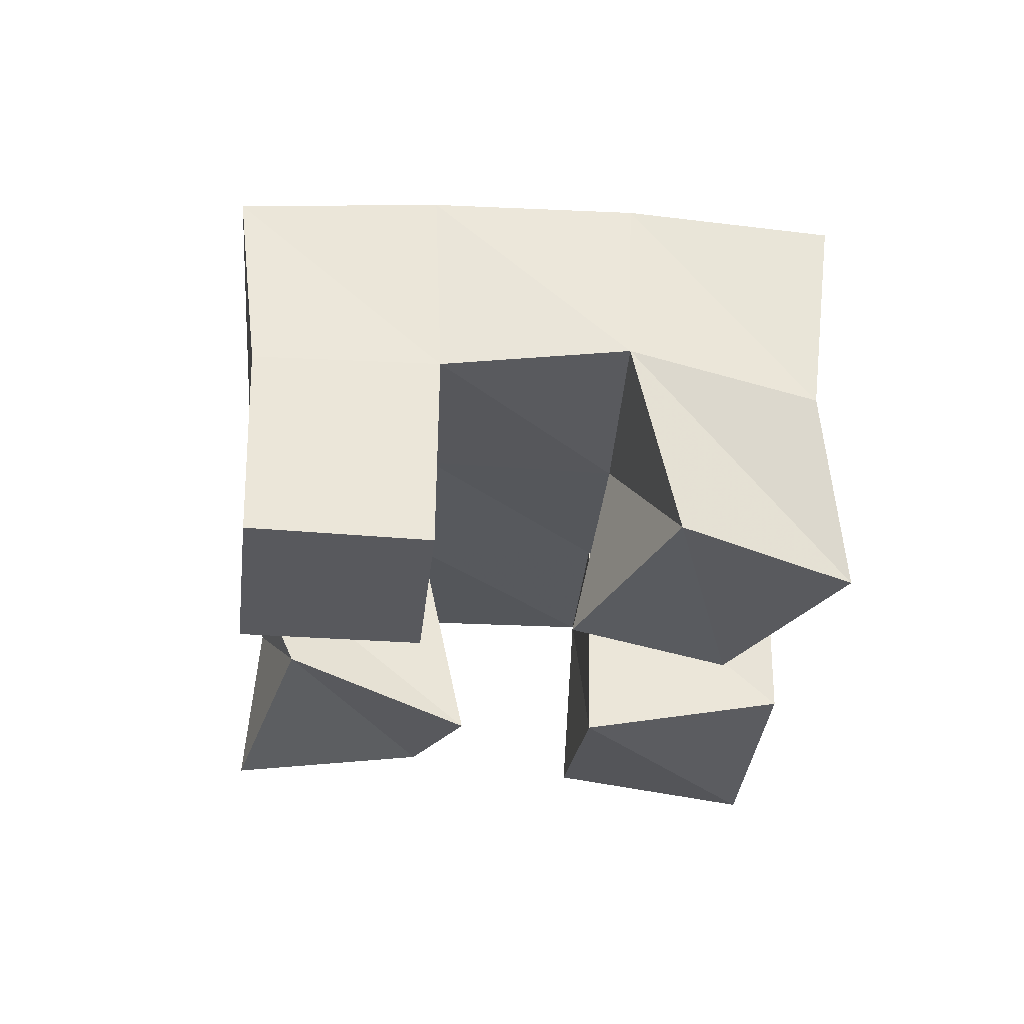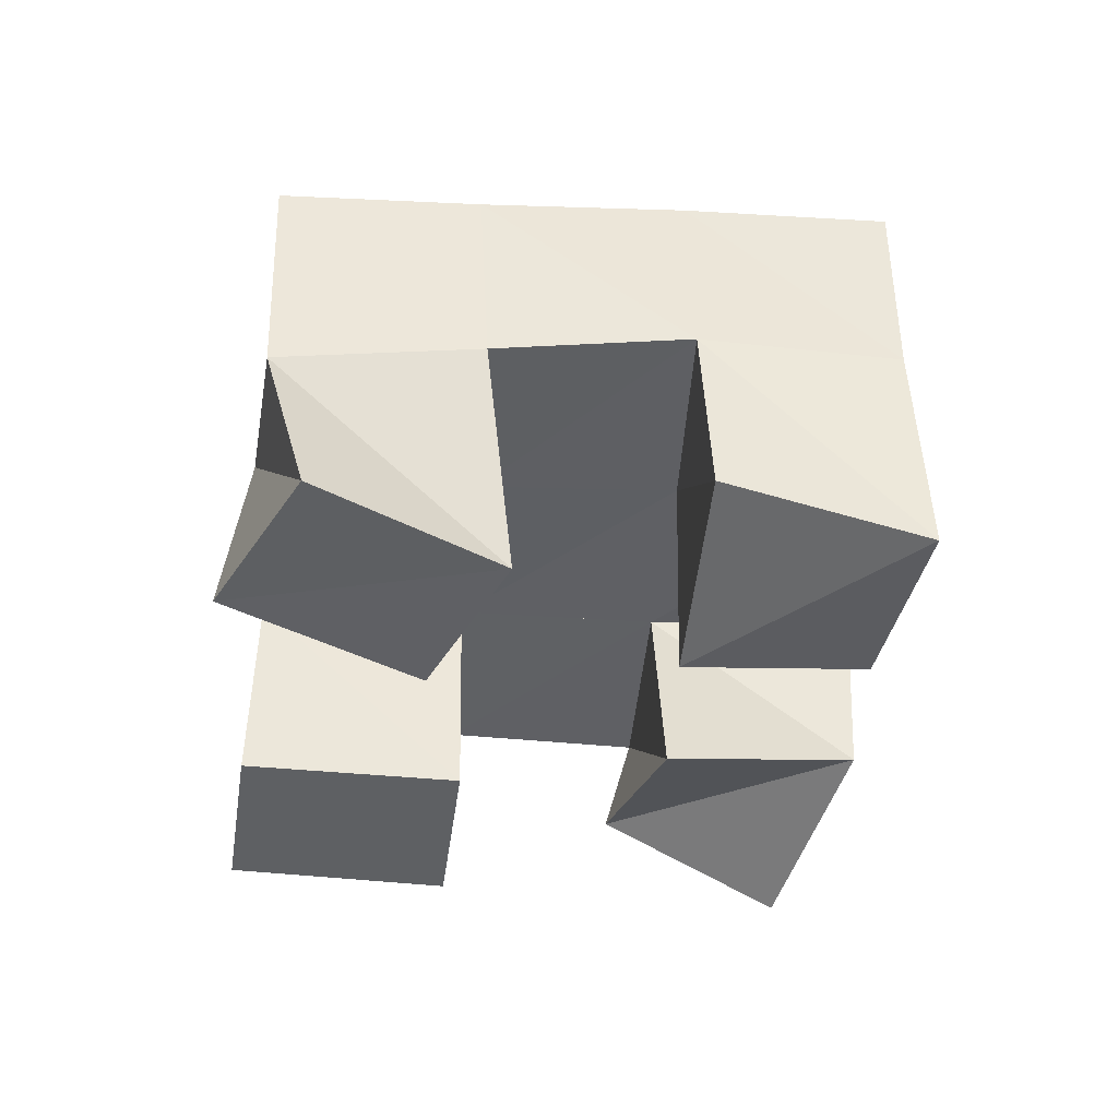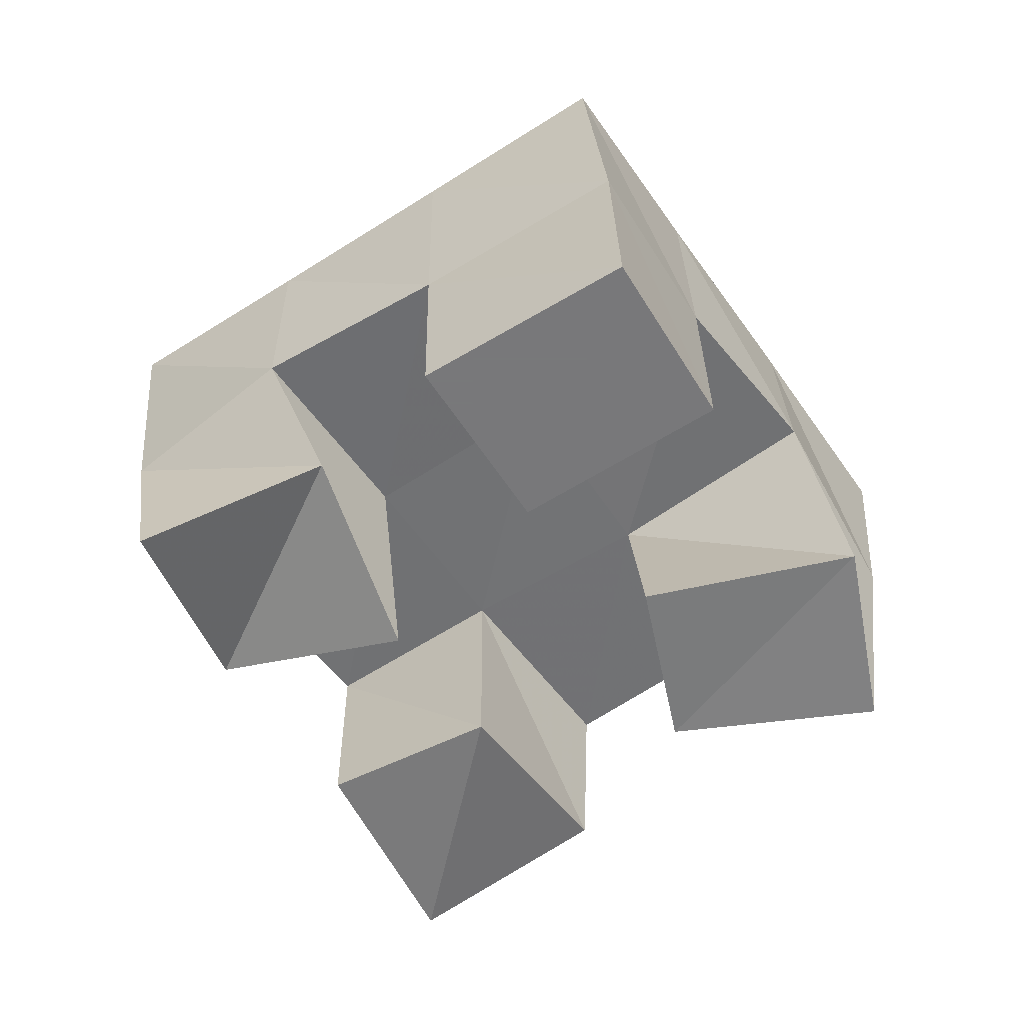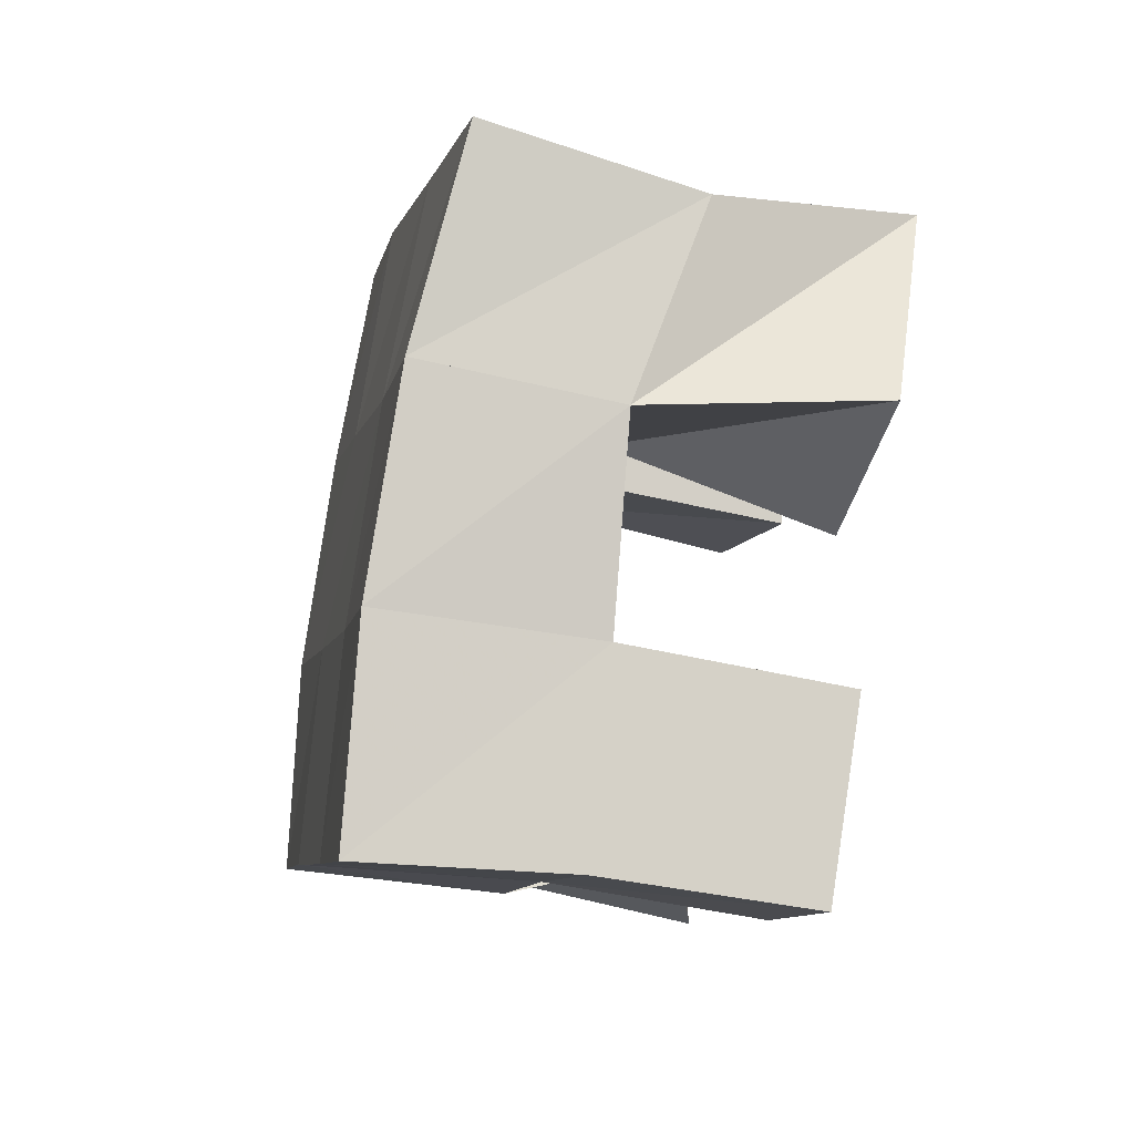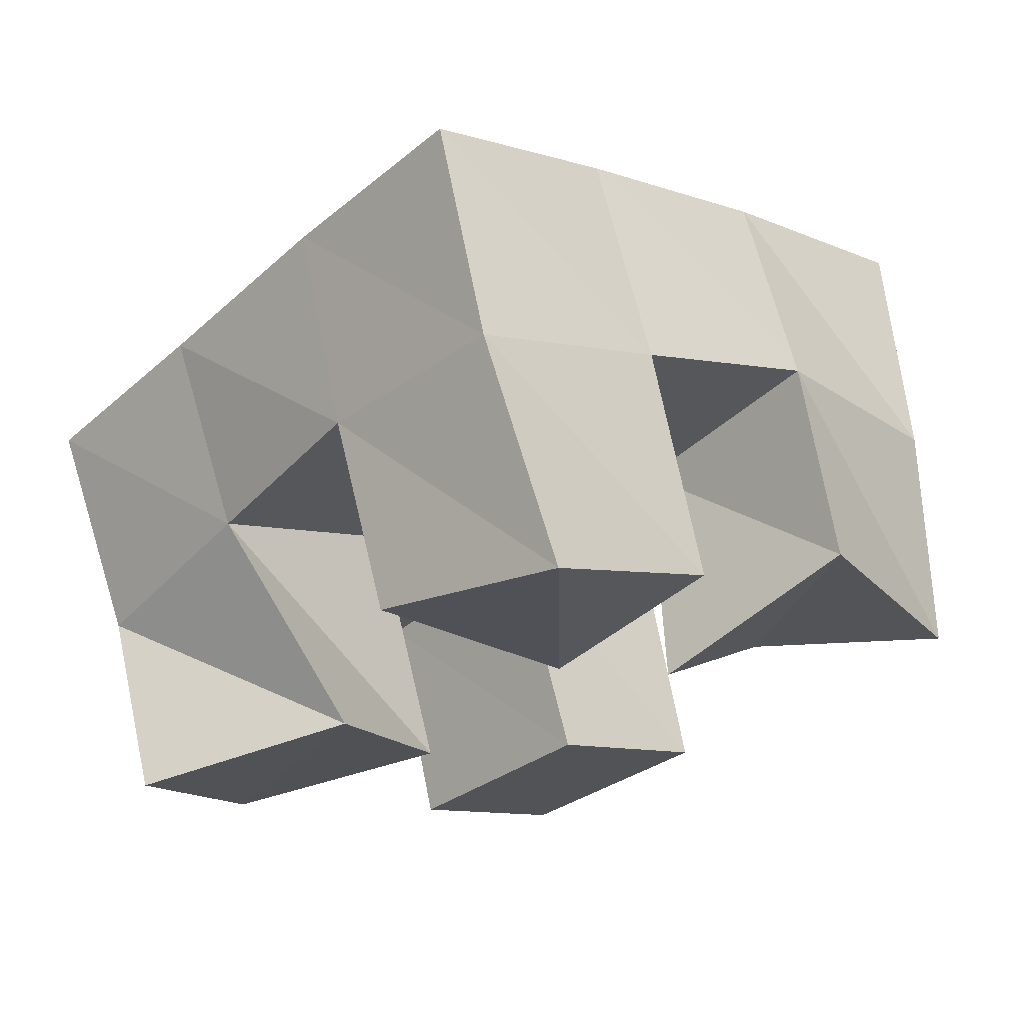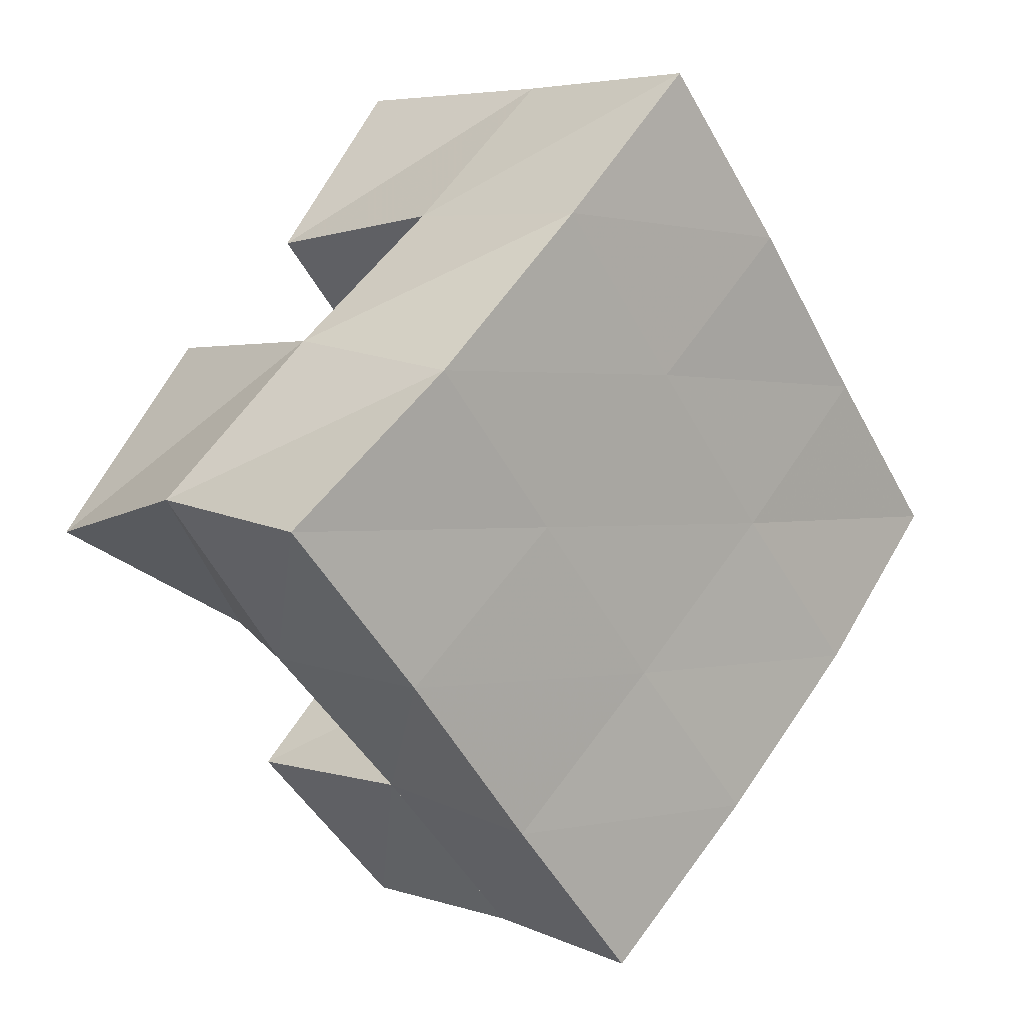
<metadata>
{"format":"obj","ext":"obj","renderer":"f3d","projection":"perspective","resolution":1024,"background":"white","views":[{"elev":-30.2,"azim":-142.1,"up":"+Y"},{"elev":-42.1,"azim":-53.0,"up":"+Y"},{"elev":-57.6,"azim":166.8,"up":"+Y"},{"elev":-55.0,"azim":-102.7,"up":"+Z"},{"elev":69.3,"azim":-11.6,"up":"+Z"},{"elev":4.2,"azim":136.9,"up":"+Z"}]}
</metadata>
<code>
v 0.4863 0.1 0.172
v 0.4846 0.1461 0.1586
v 0.506 0.1025 0.1272
v 0.5172 0.1562 0.124
v 0.5364 0.1 0.1909
v 0.5179 0.1526 0.1971
v 0.5556 0.1 0.15
v 0.5537 0.1535 0.1656
v 0.6151 0.1 0.1783
v 0.6231 0.1545 0.1695
v 0.6439 0.1141 0.1387
v 0.661 0.152 0.1349
v 0.6574 0.1123 0.2073
v 0.6586 0.1591 0.2092
v 0.6854 0.1 0.1629
v 0.6906 0.1493 0.1734
v 0.5492 0.11 0.2382
v 0.5478 0.1564 0.2363
v 0.5876 0.1 0.2011
v 0.5877 0.1567 0.2027
v 0.5862 0.1 0.2727
v 0.5816 0.1549 0.2724
v 0.621 0.105 0.234
v 0.6206 0.1574 0.2391
v 0.5538 0.1 0.09244
v 0.5542 0.1515 0.09379
v 0.5855 0.1 0.05995
v 0.5869 0.1495 0.06028
v 0.5913 0.1 0.1318
v 0.5893 0.1542 0.1321
v 0.6246 0.1 0.09935
v 0.6253 0.1507 0.1002
v 0.4795 0.1975 0.1615
v 0.5181 0.2025 0.1275
v 0.5138 0.2013 0.1971
v 0.5516 0.203 0.1638
v 0.5483 0.2051 0.2344
v 0.5857 0.2053 0.2011
v 0.5819 0.2057 0.2723
v 0.6187 0.207 0.2382
v 0.5562 0.2024 0.09331
v 0.5897 0.2023 0.1297
v 0.6238 0.2041 0.1667
v 0.6572 0.2064 0.2029
v 0.5928 0.1981 0.05873
v 0.6267 0.1989 0.09535
v 0.6611 0.2009 0.133
v 0.6954 0.2011 0.1694
f 1 2 4
f 3 1 4
f 2 6 8
f 4 2 8
f 6 5 7
f 8 6 7
f 5 1 3
f 7 5 3
f 8 7 3
f 4 8 3
f 2 1 5
f 6 2 5
f 9 10 12
f 11 9 12
f 10 14 16
f 12 10 16
f 14 13 15
f 16 14 15
f 13 9 11
f 15 13 11
f 16 15 11
f 12 16 11
f 10 9 13
f 14 10 13
f 17 18 20
f 19 17 20
f 18 22 24
f 20 18 24
f 22 21 23
f 24 22 23
f 21 17 19
f 23 21 19
f 24 23 19
f 20 24 19
f 18 17 21
f 22 18 21
f 25 26 28
f 27 25 28
f 26 30 32
f 28 26 32
f 30 29 31
f 32 30 31
f 29 25 27
f 31 29 27
f 32 31 27
f 28 32 27
f 26 25 29
f 30 26 29
f 2 33 34
f 4 2 34
f 33 35 36
f 34 33 36
f 35 6 8
f 36 35 8
f 6 2 4
f 8 6 4
f 36 8 4
f 34 36 4
f 33 2 6
f 35 33 6
f 6 35 36
f 8 6 36
f 35 37 38
f 36 35 38
f 37 18 20
f 38 37 20
f 18 6 8
f 20 18 8
f 38 20 8
f 36 38 8
f 35 6 18
f 37 35 18
f 18 37 38
f 20 18 38
f 37 39 40
f 38 37 40
f 39 22 24
f 40 39 24
f 22 18 20
f 24 22 20
f 40 24 20
f 38 40 20
f 37 18 22
f 39 37 22
f 4 34 41
f 26 4 41
f 34 36 42
f 41 34 42
f 36 8 30
f 42 36 30
f 8 4 26
f 30 8 26
f 42 30 26
f 41 42 26
f 34 4 8
f 36 34 8
f 8 36 42
f 30 8 42
f 36 38 43
f 42 36 43
f 38 20 10
f 43 38 10
f 20 8 30
f 10 20 30
f 43 10 30
f 42 43 30
f 36 8 20
f 38 36 20
f 20 38 43
f 10 20 43
f 38 40 44
f 43 38 44
f 40 24 14
f 44 40 14
f 24 20 10
f 14 24 10
f 44 14 10
f 43 44 10
f 38 20 24
f 40 38 24
f 26 41 45
f 28 26 45
f 41 42 46
f 45 41 46
f 42 30 32
f 46 42 32
f 30 26 28
f 32 30 28
f 46 32 28
f 45 46 28
f 41 26 30
f 42 41 30
f 30 42 46
f 32 30 46
f 42 43 47
f 46 42 47
f 43 10 12
f 47 43 12
f 10 30 32
f 12 10 32
f 47 12 32
f 46 47 32
f 42 30 10
f 43 42 10
f 10 43 47
f 12 10 47
f 43 44 48
f 47 43 48
f 44 14 16
f 48 44 16
f 14 10 12
f 16 14 12
f 48 16 12
f 47 48 12
f 43 10 14
f 44 43 14

</code>
